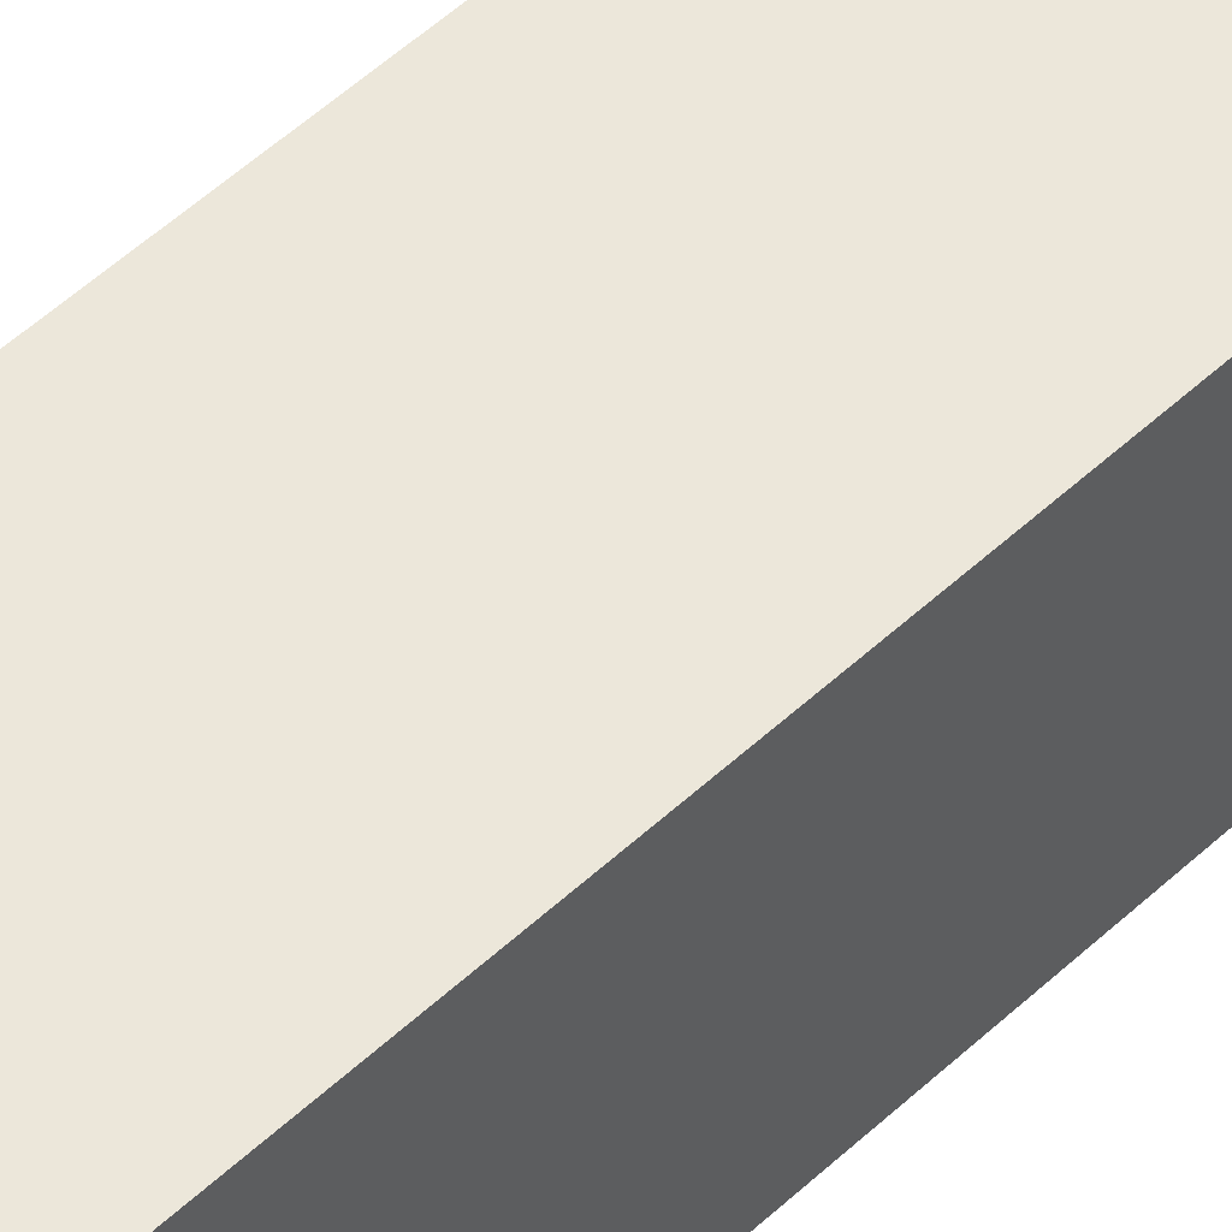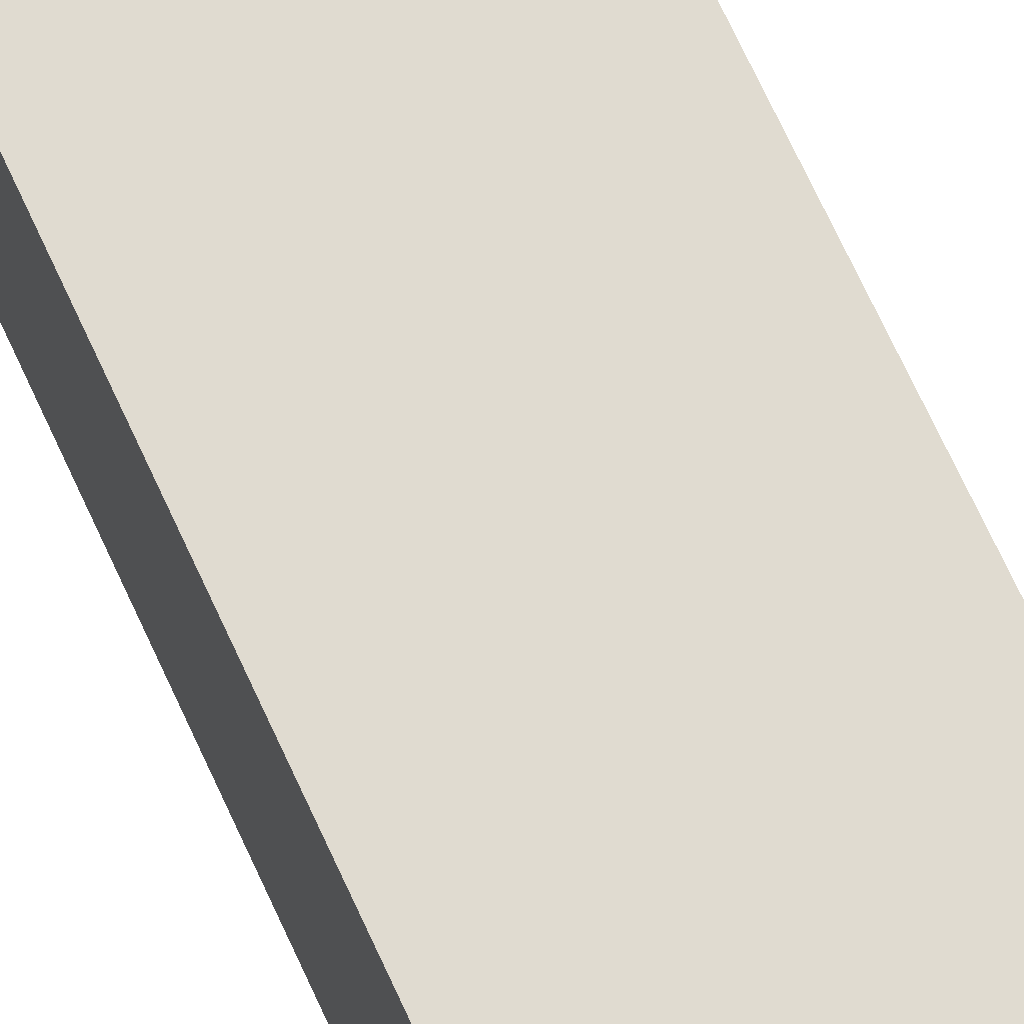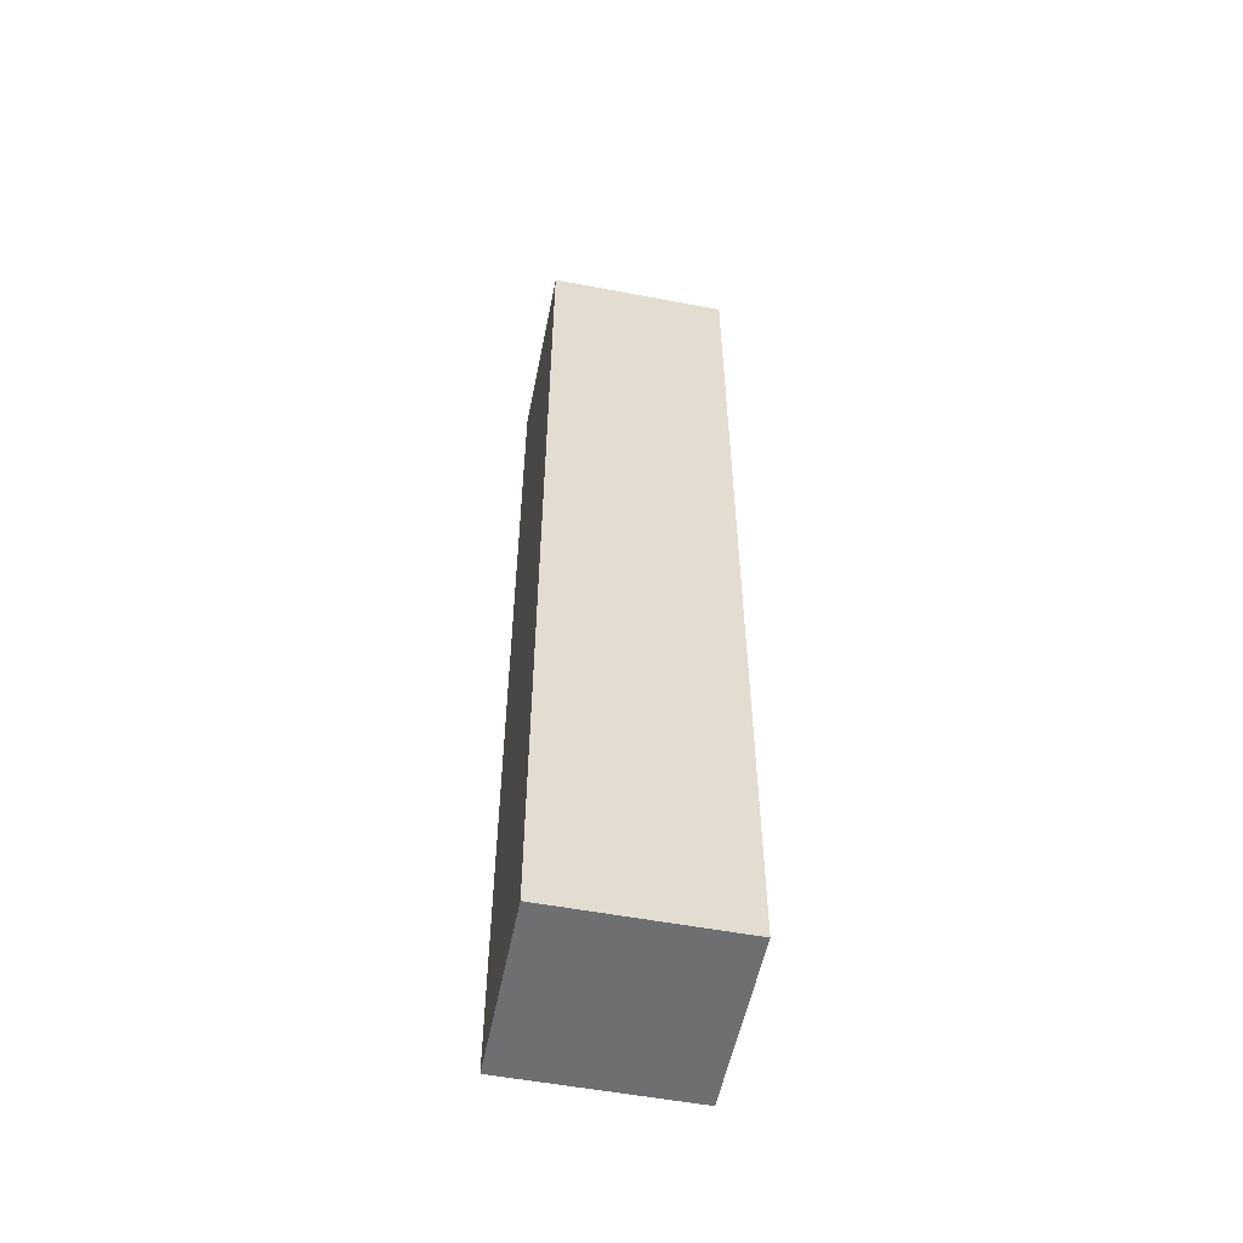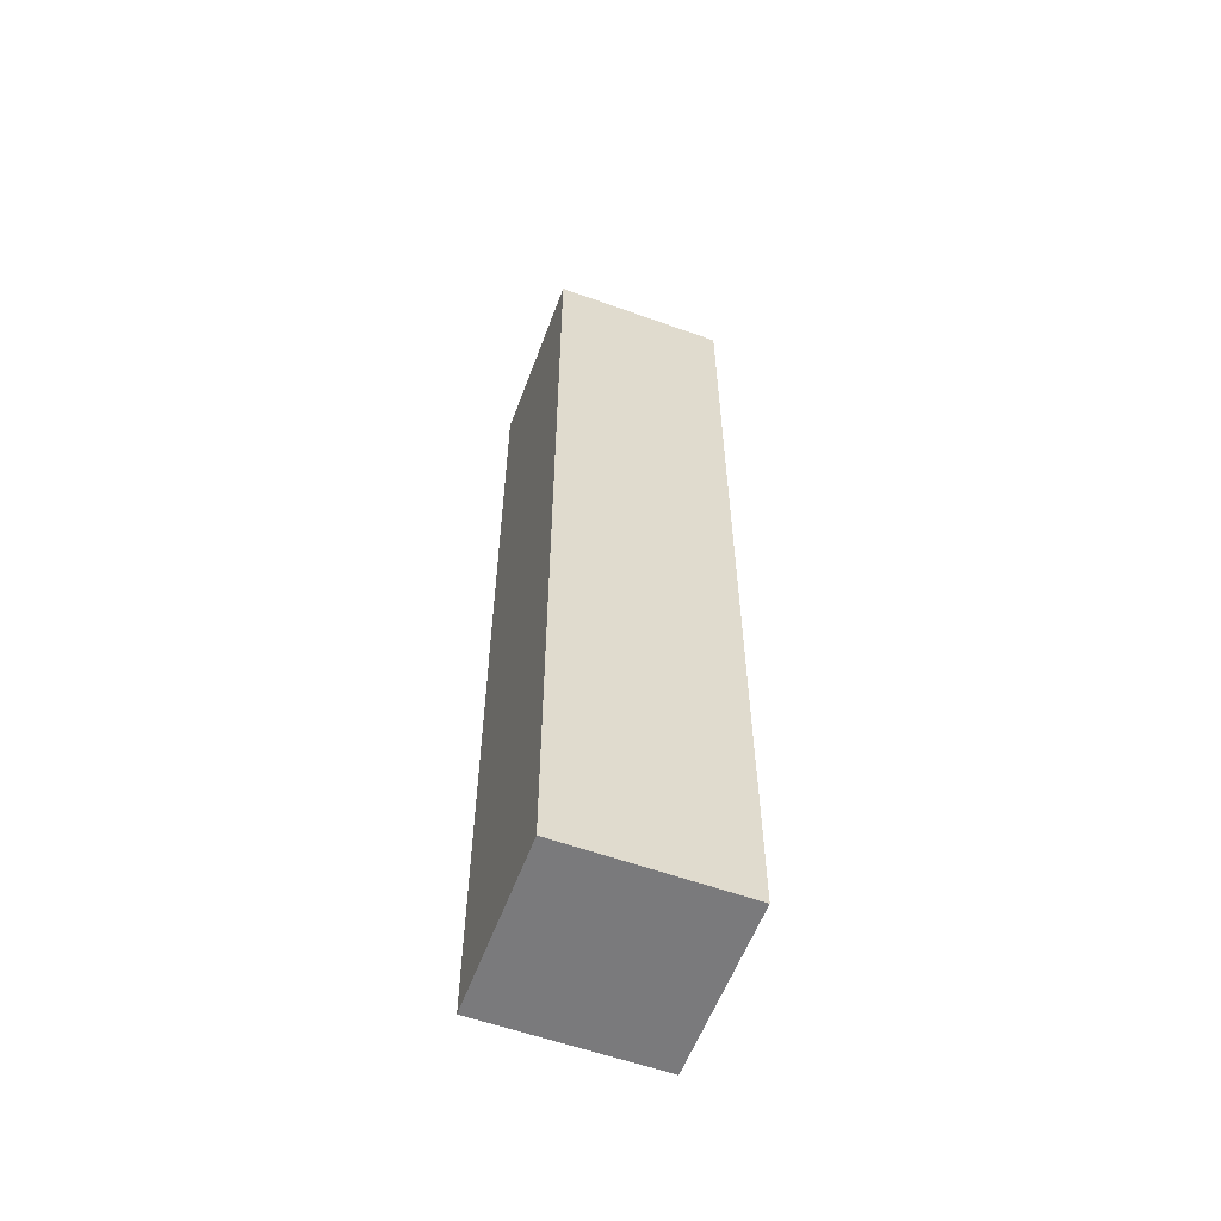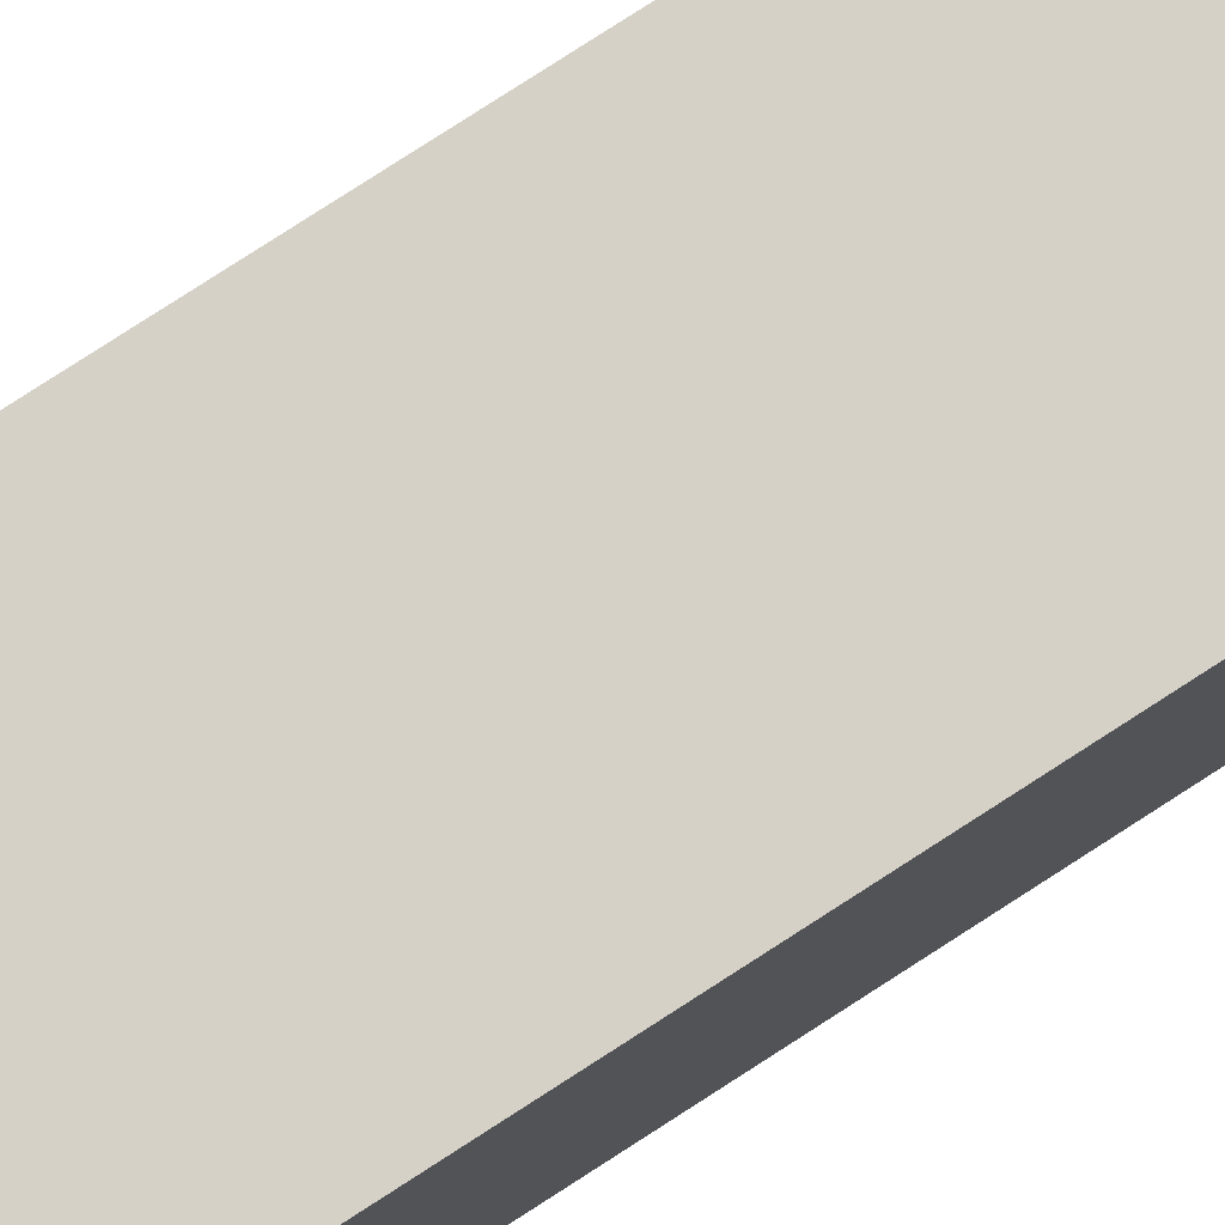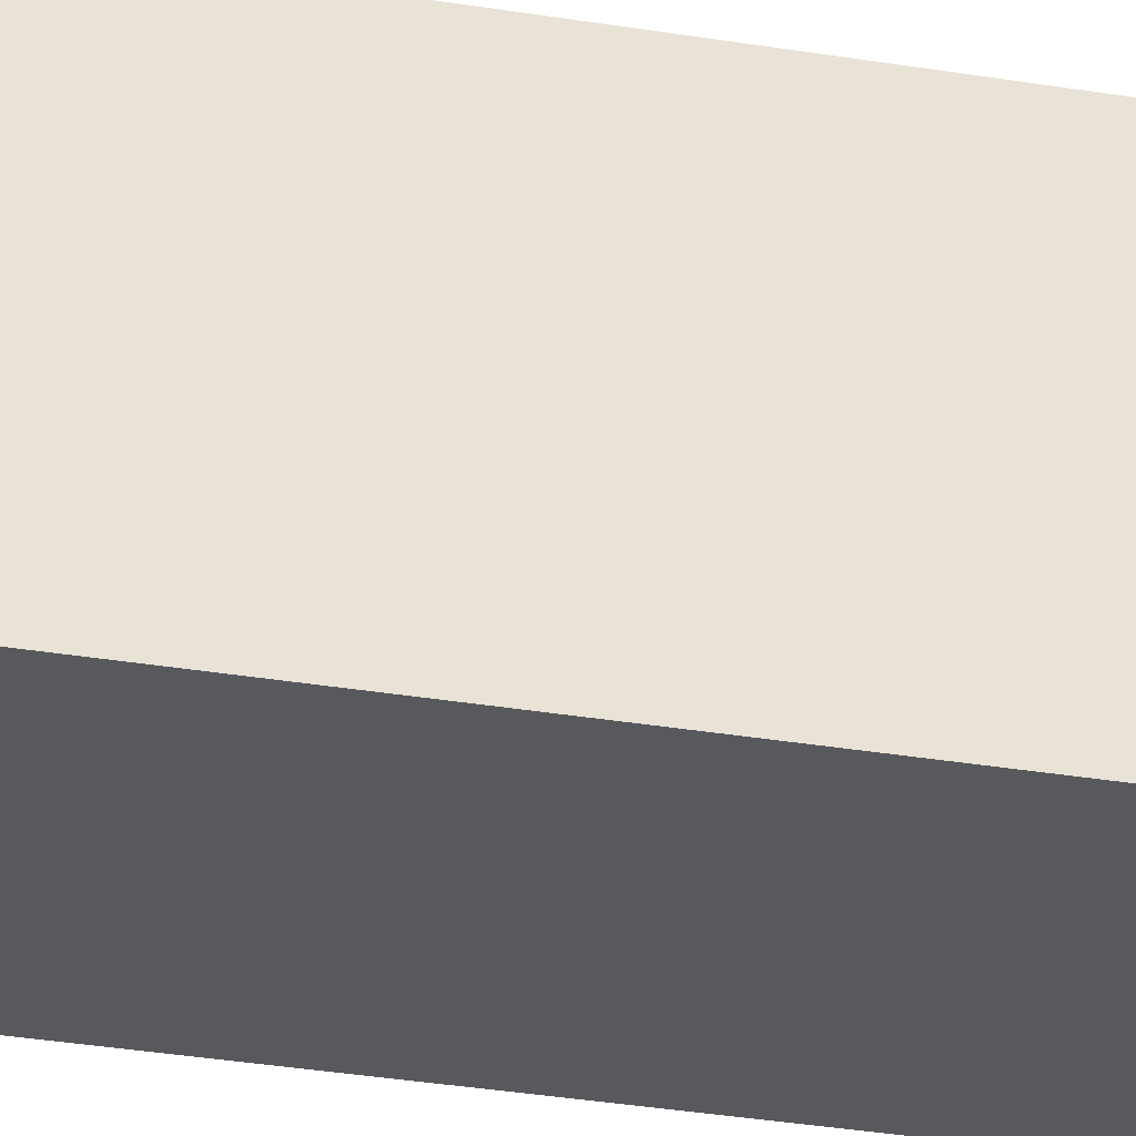
<metadata>
{"format":"obj","ext":"obj","renderer":"f3d","projection":"perspective","resolution":1024,"background":"white","views":[{"elev":53.4,"azim":-134.7,"up":"+Y"},{"elev":69.8,"azim":-24.6,"up":"+Y"},{"elev":-54.7,"azim":-101.3,"up":"+Z"},{"elev":-58.2,"azim":-20.4,"up":"+Z"},{"elev":79.7,"azim":-122.8,"up":"+Y"},{"elev":-30.2,"azim":76.1,"up":"+Y"}]}
</metadata>
<code>
o Plane
v -1 0 1
v 1 0 1
v -1 0 -1
v 1 0 -1
v -1 2.02 1
v 1 2.02 1
v -1 2.02 -1
v 1 2.02 -1
v -1 0 7.573
v 1 0 7.573
v -1 2.02 7.573
v 1 2.02 7.573
v -1 0 9.931
v 1 0 9.931
v -1 2.02 9.931
v 1 2.02 9.931
f 1 3 4 2
f 5 6 8 7
f 2 4 8 6
f 3 1 5 7
f 4 3 7 8
f 2 6 12 10
f 11 9 13 15
f 6 5 11 12
f 1 2 10 9
f 5 1 9 11
f 13 14 16 15
f 12 11 15 16
f 10 12 16 14
f 9 10 14 13

</code>
